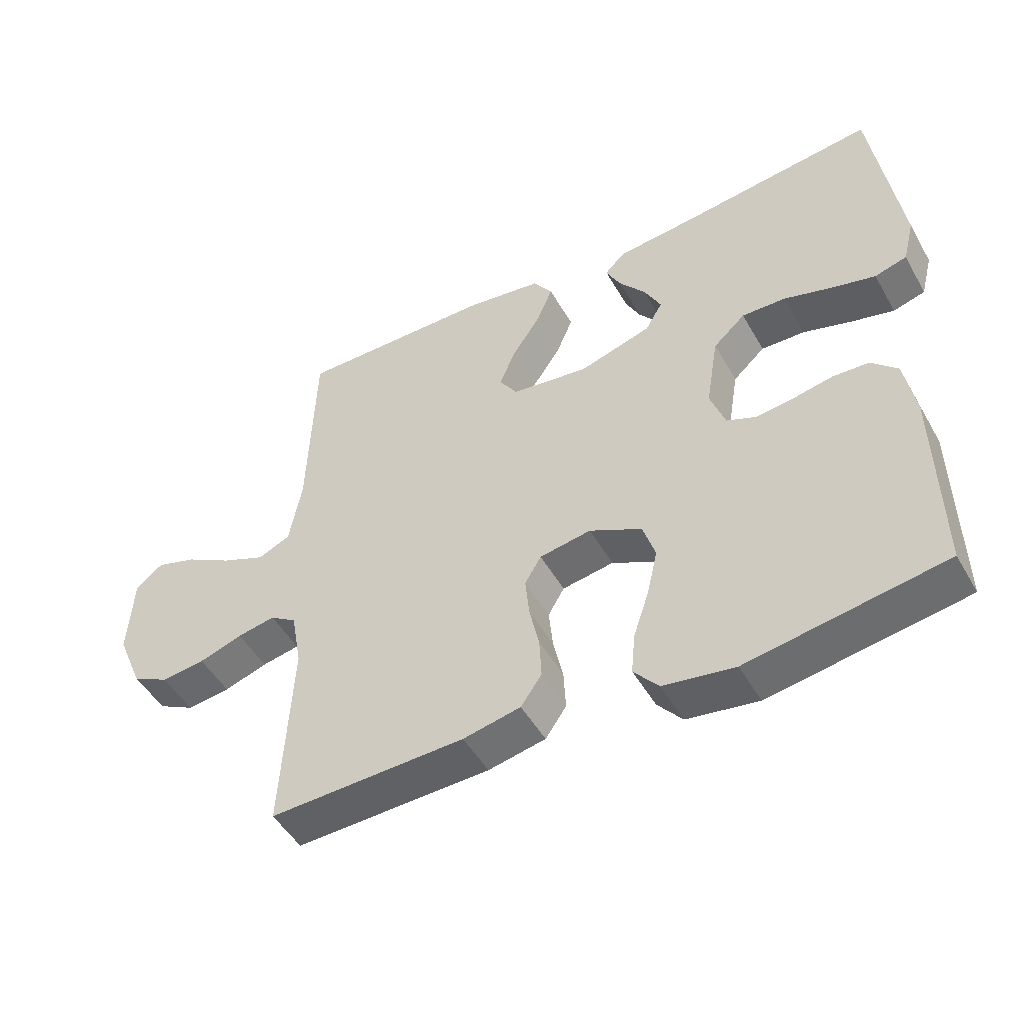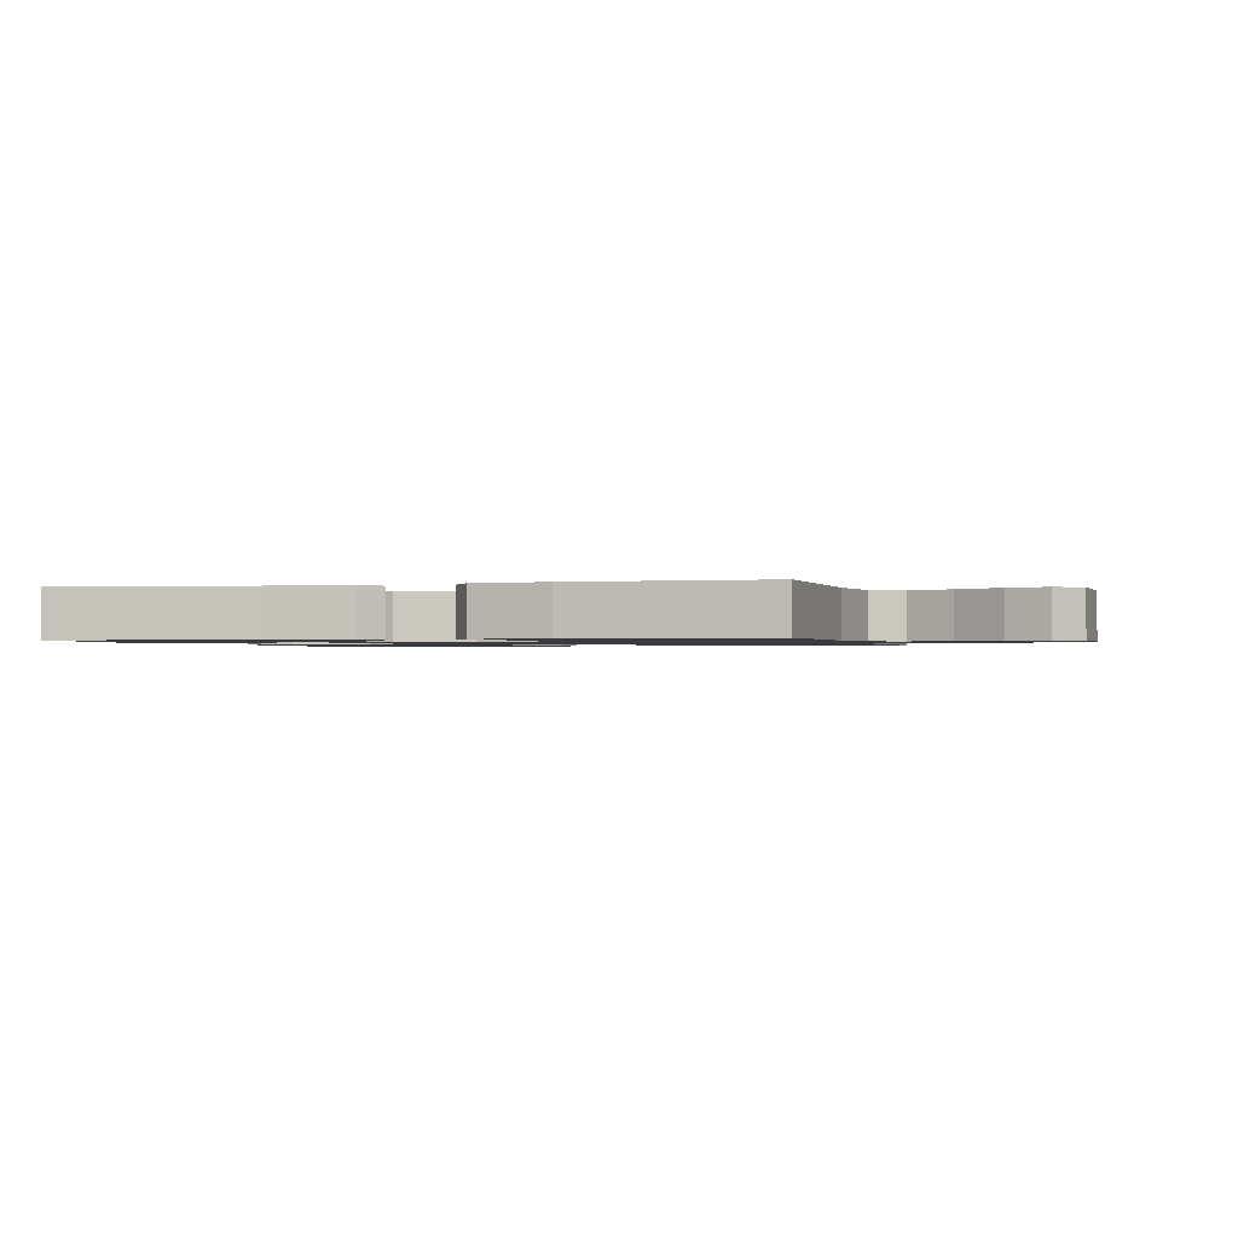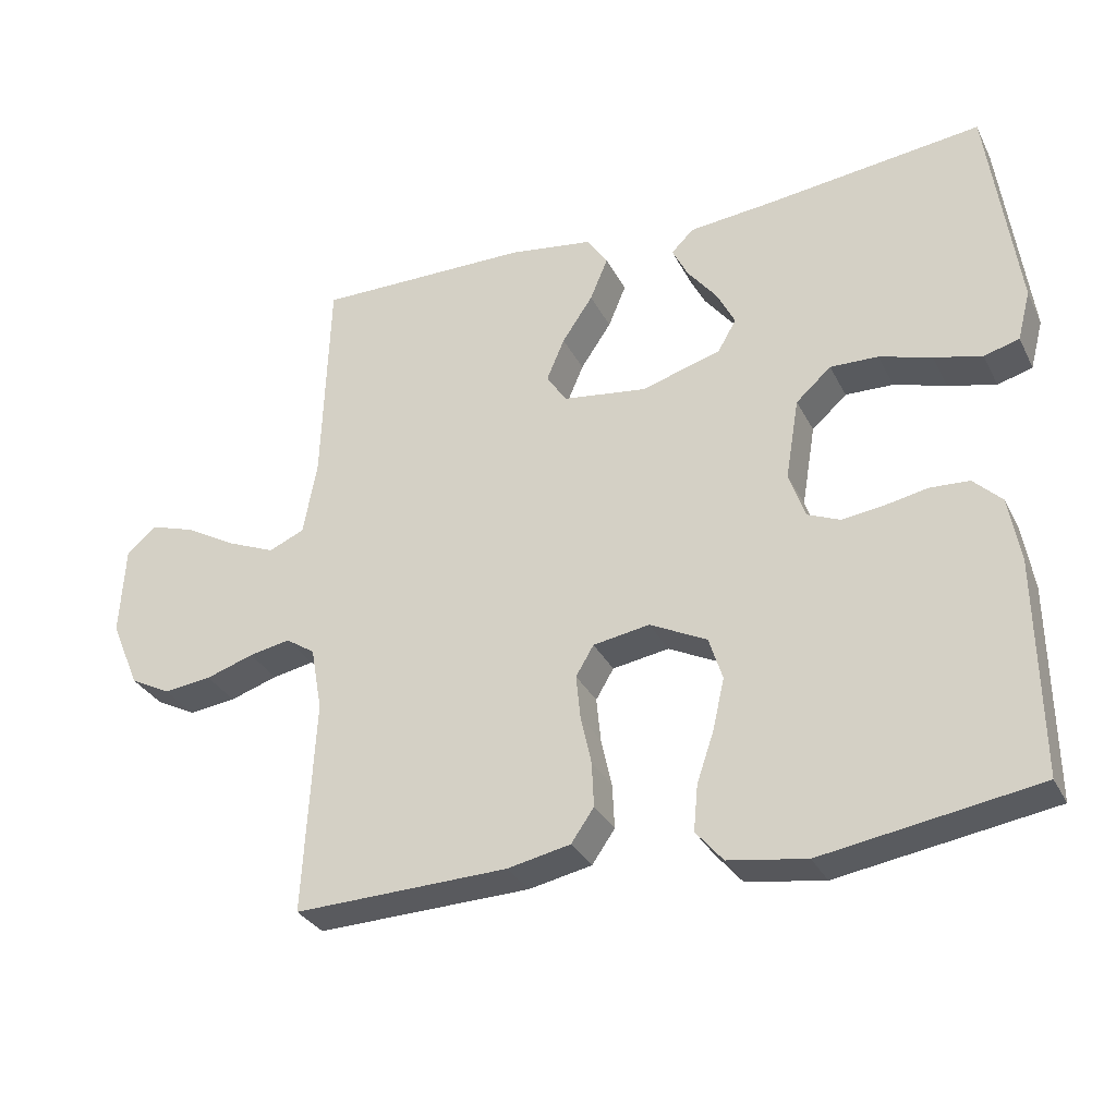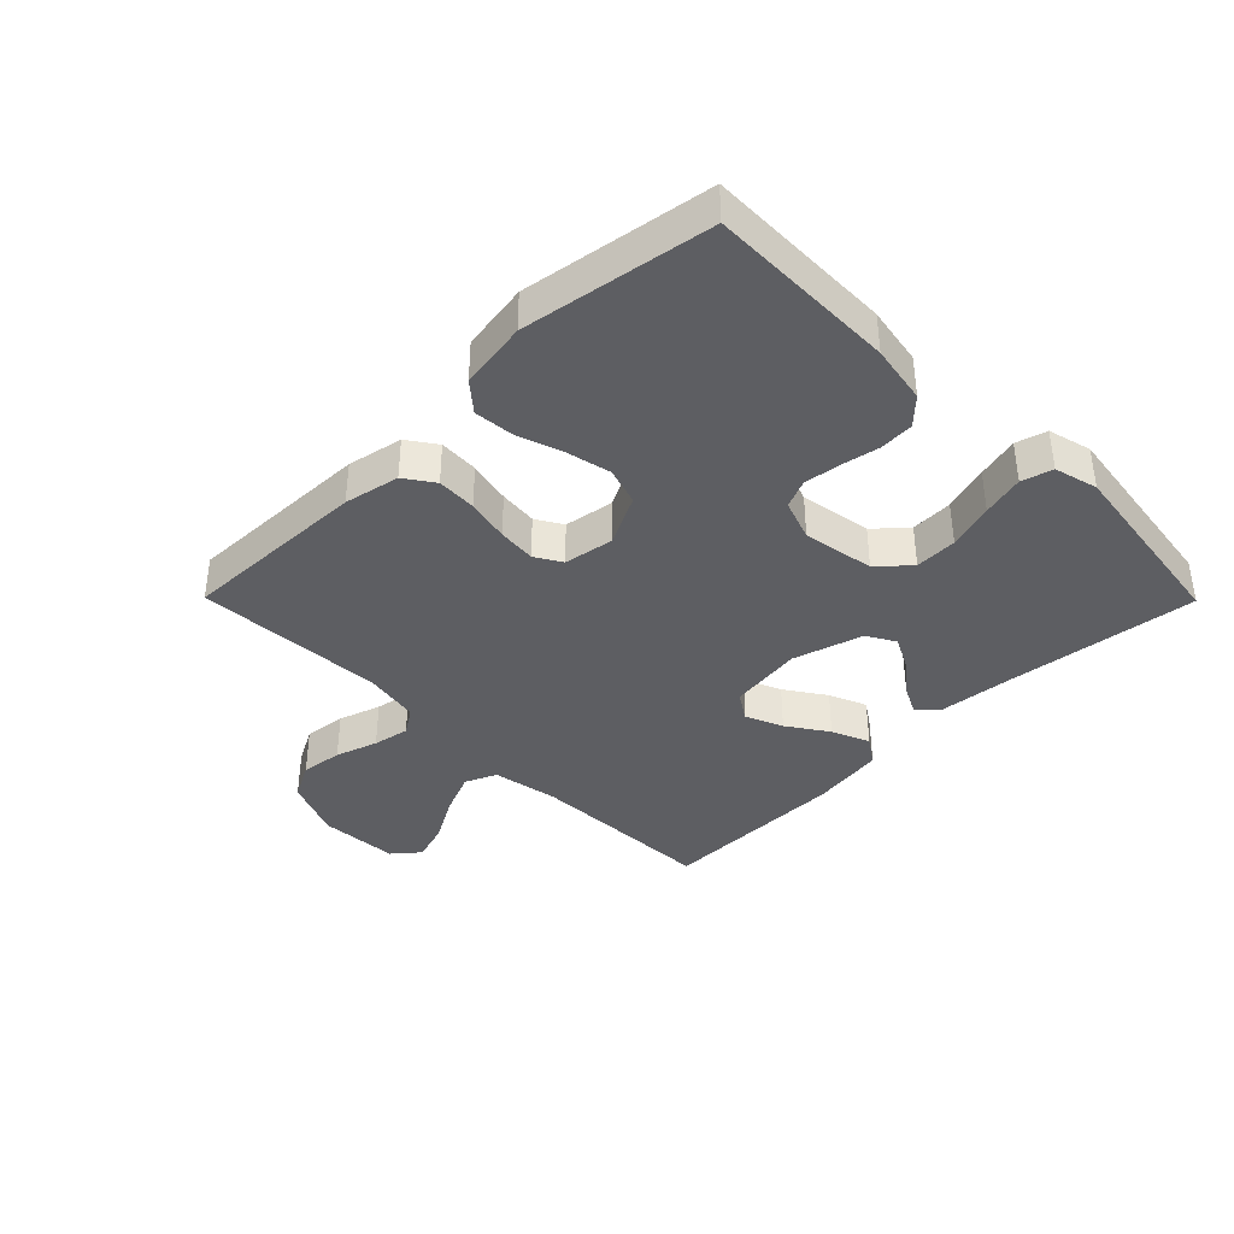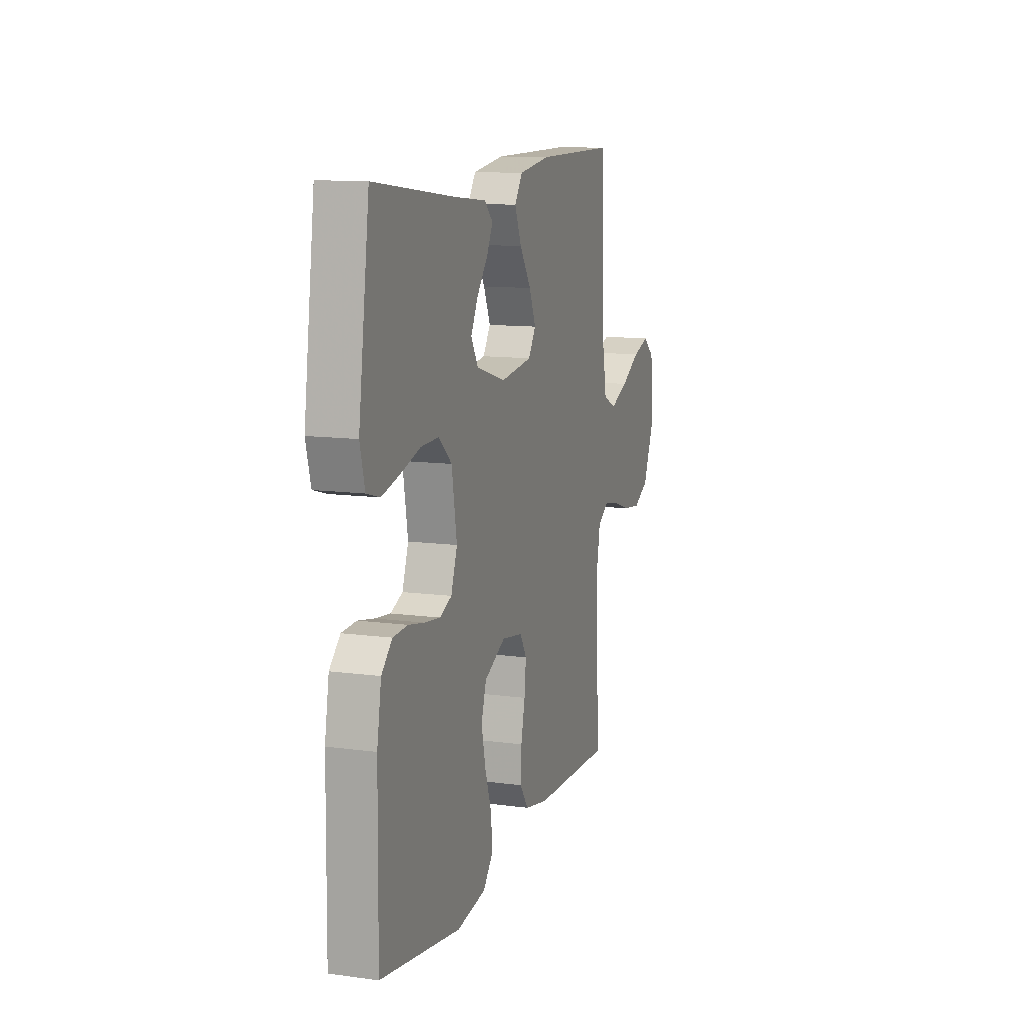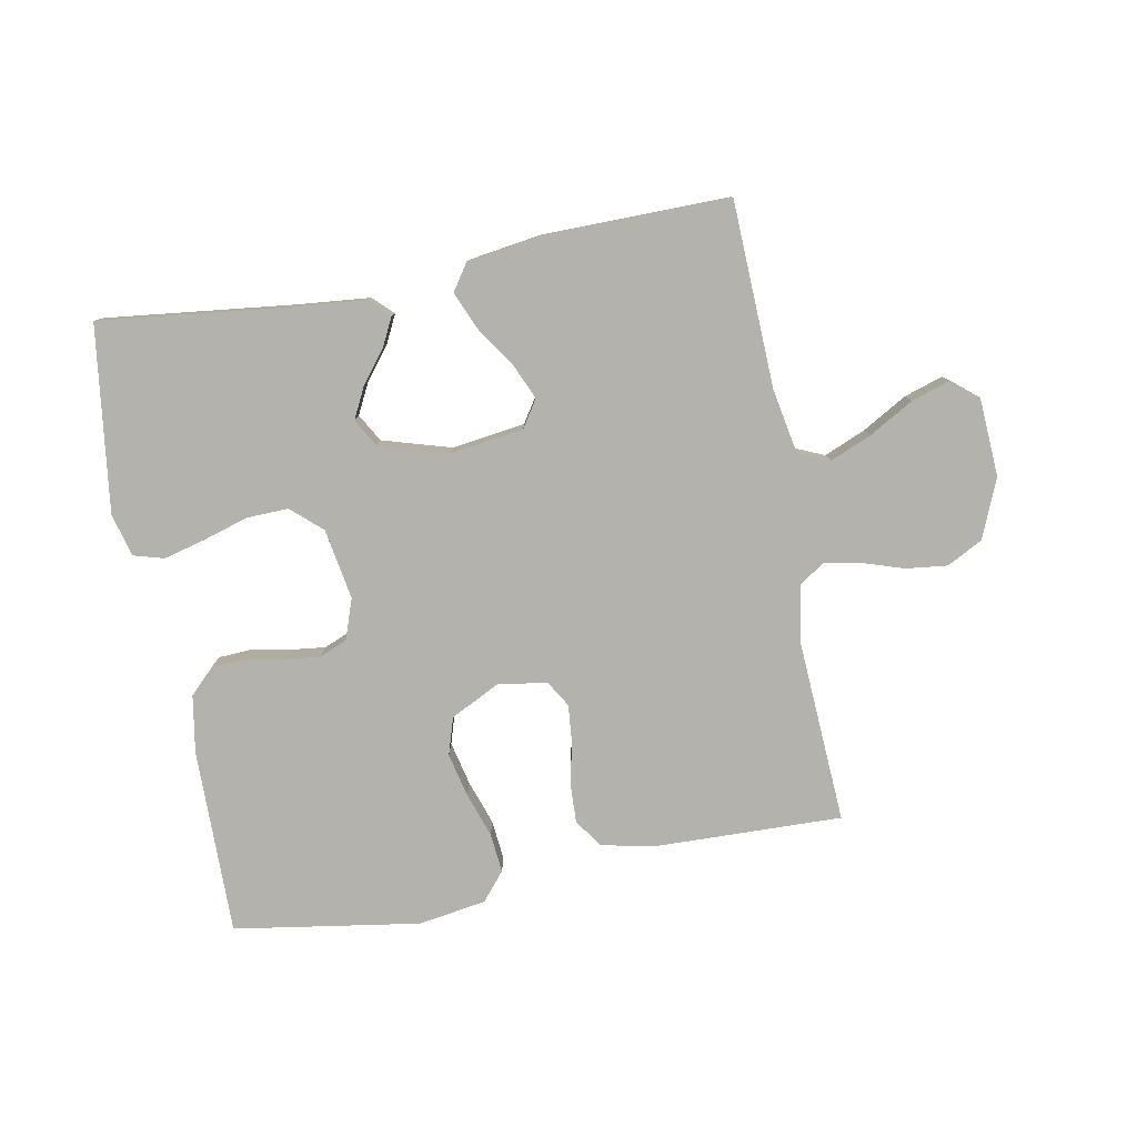
<metadata>
{"format":"obj","ext":"obj","renderer":"f3d","projection":"perspective","resolution":1024,"background":"white","views":[{"elev":-49.1,"azim":-151.2,"up":"+Z"},{"elev":-1.2,"azim":15.0,"up":"+Y"},{"elev":-31.3,"azim":-156.9,"up":"+Z"},{"elev":-38.6,"azim":-135.3,"up":"+Y"},{"elev":11.6,"azim":-71.8,"up":"+Z"},{"elev":-79.6,"azim":10.8,"up":"+Y"}]}
</metadata>
<code>
v 0.5 0.07 0.5
v 0.51 0.07 0.2
v 0.529 0.07 0.095
v 0.579 0.07 0.073
v 0.646 0.07 0.101
v 0.718 0.07 0.142
v 0.781 0.07 0.162
v 0.823 0.07 0.127
v 0.83 0.07 0
v 0.79 0.07 -0.095
v 0.733 0.07 -0.125
v 0.666 0.07 -0.117
v 0.599 0.07 -0.095
v 0.541 0.07 -0.084
v 0.5 0.07 -0.111
v 0.484 0.07 -0.2
v 0.5 0.07 -0.5
v 0.2 0.07 -0.491
v 0.112 0.07 -0.473
v 0.08 0.07 -0.427
v 0.083 0.07 -0.364
v 0.098 0.07 -0.296
v 0.104 0.07 -0.235
v 0.079 0.07 -0.193
v 0 0.07 -0.18
v -0.08 0.07 -0.22
v -0.099 0.07 -0.28
v -0.083 0.07 -0.351
v -0.059 0.07 -0.422
v -0.053 0.07 -0.486
v -0.091 0.07 -0.531
v -0.2 0.07 -0.548
v -0.5 0.07 -0.5
v -0.496 0.07 -0.2
v -0.48 0.07 -0.107
v -0.44 0.07 -0.068
v -0.385 0.07 -0.065
v -0.324 0.07 -0.077
v -0.267 0.07 -0.084
v -0.222 0.07 -0.065
v -0.199 0.07 0
v -0.218 0.07 0.114
v -0.267 0.07 0.158
v -0.334 0.07 0.156
v -0.407 0.07 0.134
v -0.474 0.07 0.117
v -0.523 0.07 0.131
v -0.541 0.07 0.2
v -0.5 0.07 0.5
v -0.2 0.07 0.464
v -0.079 0.07 0.452
v -0.048 0.07 0.421
v -0.07 0.07 0.377
v -0.111 0.07 0.325
v -0.137 0.07 0.274
v -0.111 0.07 0.229
v 0 0.07 0.196
v 0.118 0.07 0.212
v 0.146 0.07 0.255
v 0.121 0.07 0.314
v 0.078 0.07 0.378
v 0.053 0.07 0.438
v 0.082 0.07 0.481
v 0.2 0.07 0.498
v 0.5 0 0.5
v 0.51 0 0.2
v 0.529 0 0.095
v 0.579 0 0.073
v 0.646 0 0.101
v 0.718 0 0.142
v 0.781 0 0.162
v 0.823 0 0.127
v 0.83 0 0
v 0.79 0 -0.095
v 0.733 0 -0.125
v 0.666 0 -0.117
v 0.599 0 -0.095
v 0.541 0 -0.084
v 0.5 0 -0.111
v 0.484 0 -0.2
v 0.5 0 -0.5
v 0.2 0 -0.491
v 0.112 0 -0.473
v 0.08 0 -0.427
v 0.083 0 -0.364
v 0.098 0 -0.296
v 0.104 0 -0.235
v 0.079 0 -0.193
v 0 0 -0.18
v -0.08 0 -0.22
v -0.099 0 -0.28
v -0.083 0 -0.351
v -0.059 0 -0.422
v -0.053 0 -0.486
v -0.091 0 -0.531
v -0.2 0 -0.548
v -0.5 0 -0.5
v -0.496 0 -0.2
v -0.48 0 -0.107
v -0.44 0 -0.068
v -0.385 0 -0.065
v -0.324 0 -0.077
v -0.267 0 -0.084
v -0.222 0 -0.065
v -0.199 0 0
v -0.218 0 0.114
v -0.267 0 0.158
v -0.334 0 0.156
v -0.407 0 0.134
v -0.474 0 0.117
v -0.523 0 0.131
v -0.541 0 0.2
v -0.5 0 0.5
v -0.2 0 0.464
v -0.079 0 0.452
v -0.048 0 0.421
v -0.07 0 0.377
v -0.111 0 0.325
v -0.137 0 0.274
v -0.111 0 0.229
v 0 0 0.196
v 0.118 0 0.212
v 0.146 0 0.255
v 0.121 0 0.314
v 0.078 0 0.378
v 0.053 0 0.438
v 0.082 0 0.481
v 0.2 0 0.498
f 64 1 2
f 63 64 2
f 62 63 2
f 61 62 2
f 60 61 2
f 59 60 2 3
f 58 59 3 4
f 57 58 4
f 52 53 54
f 51 52 54
f 50 51 54
f 50 54 55
f 49 50 55
f 48 49 55
f 47 48 55
f 46 47 55
f 45 46 55
f 44 45 55
f 43 44 55 56
f 36 37 38
f 35 36 38
f 34 35 38
f 33 34 38
f 32 33 38
f 31 32 38
f 30 31 38
f 29 30 38
f 28 29 38
f 27 28 38 39
f 26 27 39 40
f 20 21 22
f 19 20 22
f 18 19 22
f 17 18 22
f 16 17 22
f 15 16 22 23
f 14 15 23 24
f 11 12 13
f 10 11 13
f 9 10 13
f 8 9 13
f 7 8 13
f 6 7 13
f 5 6 13
f 4 5 13 14
f 14 24 25
f 4 14 25
f 57 4 25
f 42 43 56 57
f 26 40 41
f 25 26 41
f 57 25 41
f 41 42 57
f 66 65 128
f 66 128 127
f 66 127 126
f 66 126 125
f 66 125 124
f 67 66 124 123
f 68 67 123 122
f 68 122 121
f 118 117 116
f 118 116 115
f 118 115 114
f 119 118 114
f 119 114 113
f 119 113 112
f 119 112 111
f 119 111 110
f 119 110 109
f 119 109 108
f 120 119 108 107
f 102 101 100
f 102 100 99
f 102 99 98
f 102 98 97
f 102 97 96
f 102 96 95
f 102 95 94
f 102 94 93
f 102 93 92
f 103 102 92 91
f 104 103 91 90
f 86 85 84
f 86 84 83
f 86 83 82
f 86 82 81
f 86 81 80
f 87 86 80 79
f 88 87 79 78
f 77 76 75
f 77 75 74
f 77 74 73
f 77 73 72
f 77 72 71
f 77 71 70
f 77 70 69
f 78 77 69 68
f 89 88 78
f 89 78 68
f 89 68 121
f 121 120 107 106
f 105 104 90
f 105 90 89
f 105 89 121
f 121 106 105
f 1 65 66 2
f 2 66 67 3
f 3 67 68 4
f 4 68 69 5
f 5 69 70 6
f 6 70 71 7
f 7 71 72 8
f 8 72 73 9
f 9 73 74 10
f 10 74 75 11
f 11 75 76 12
f 12 76 77 13
f 13 77 78 14
f 14 78 79 15
f 15 79 80 16
f 16 80 81 17
f 17 81 82 18
f 18 82 83 19
f 19 83 84 20
f 20 84 85 21
f 21 85 86 22
f 22 86 87 23
f 23 87 88 24
f 24 88 89 25
f 25 89 90 26
f 26 90 91 27
f 27 91 92 28
f 28 92 93 29
f 29 93 94 30
f 30 94 95 31
f 31 95 96 32
f 32 96 97 33
f 33 97 98 34
f 34 98 99 35
f 35 99 100 36
f 36 100 101 37
f 37 101 102 38
f 38 102 103 39
f 39 103 104 40
f 40 104 105 41
f 41 105 106 42
f 42 106 107 43
f 43 107 108 44
f 44 108 109 45
f 45 109 110 46
f 46 110 111 47
f 47 111 112 48
f 48 112 113 49
f 49 113 114 50
f 50 114 115 51
f 51 115 116 52
f 52 116 117 53
f 53 117 118 54
f 54 118 119 55
f 55 119 120 56
f 56 120 121 57
f 57 121 122 58
f 58 122 123 59
f 59 123 124 60
f 60 124 125 61
f 61 125 126 62
f 62 126 127 63
f 63 127 128 64
f 64 128 65 1

</code>
